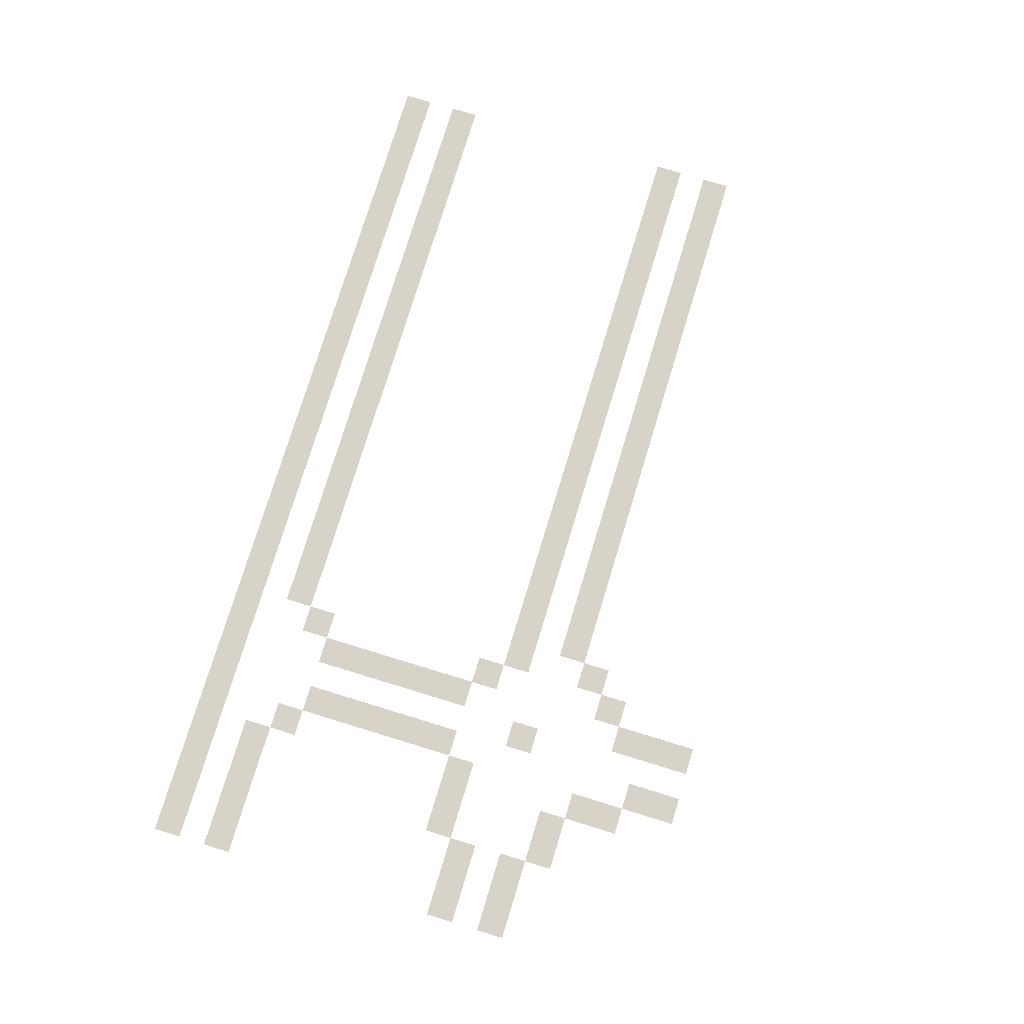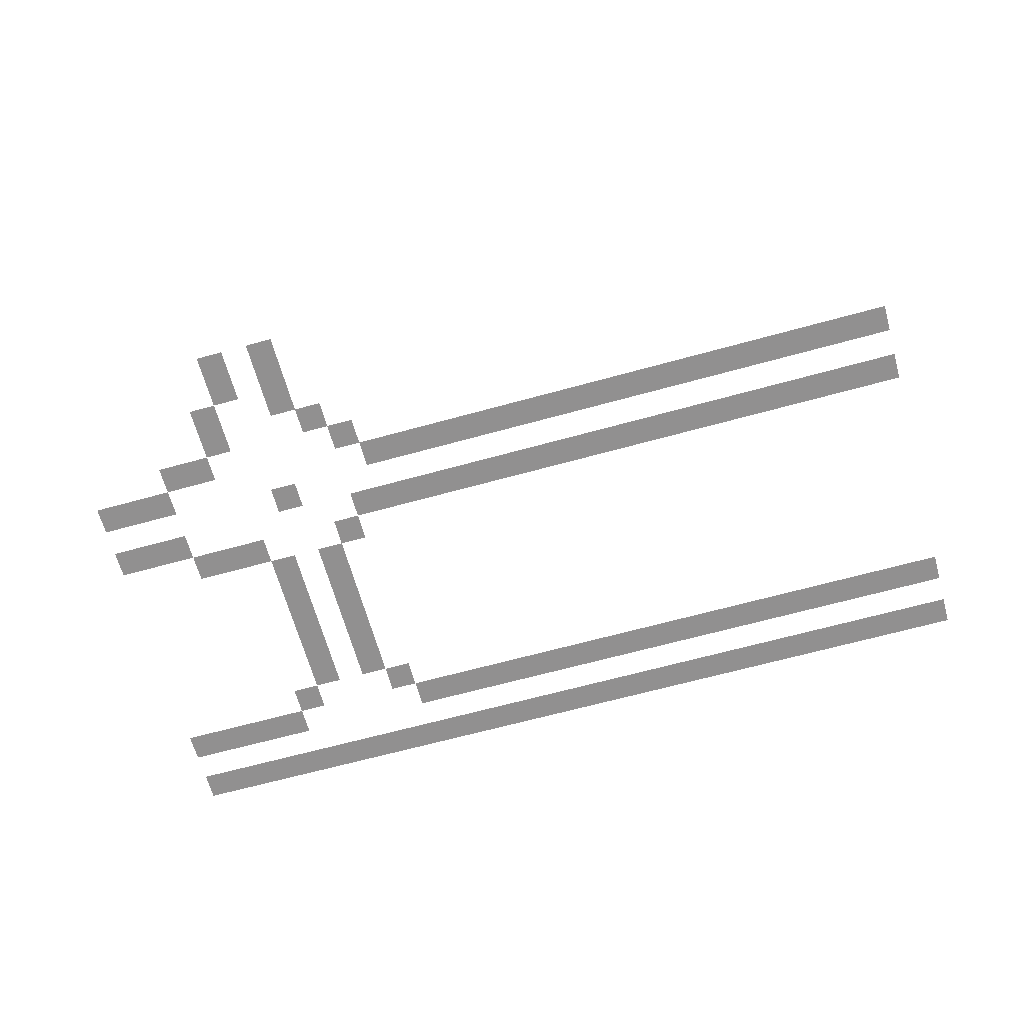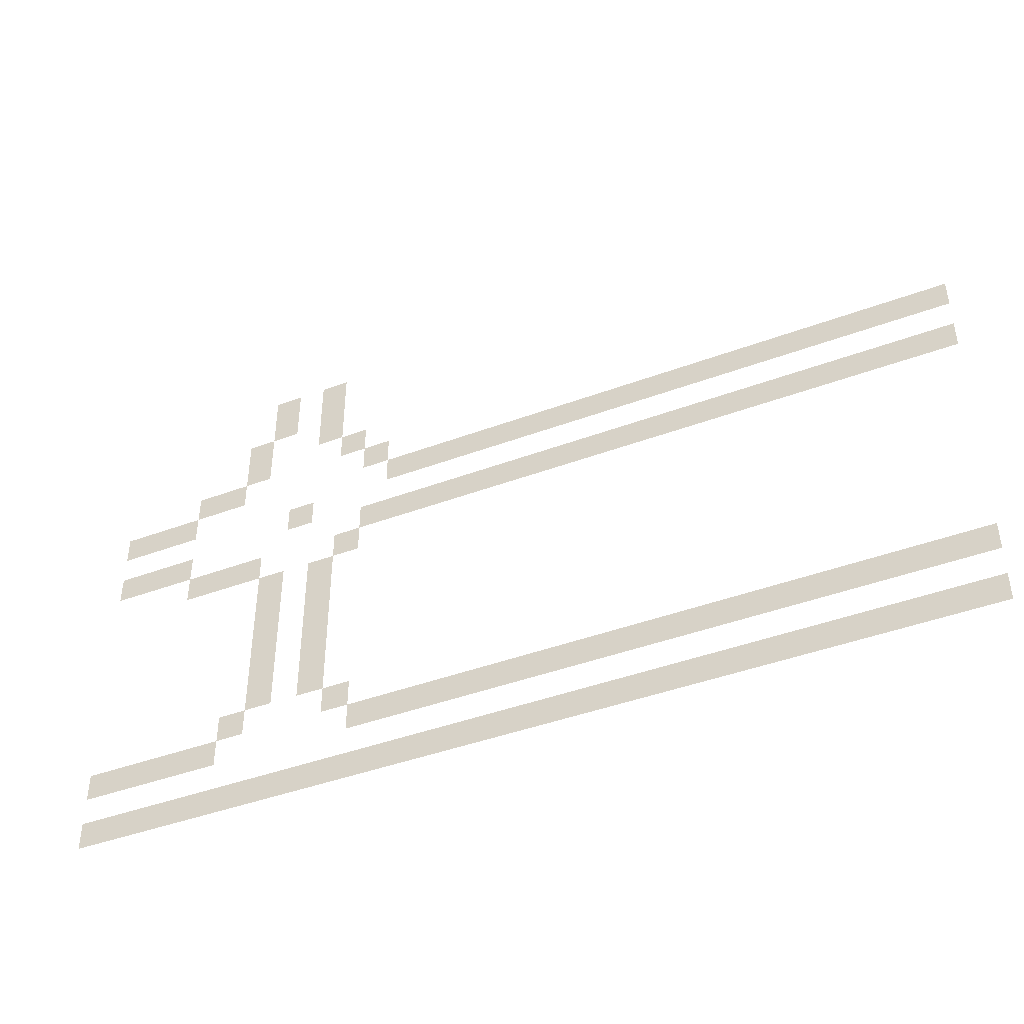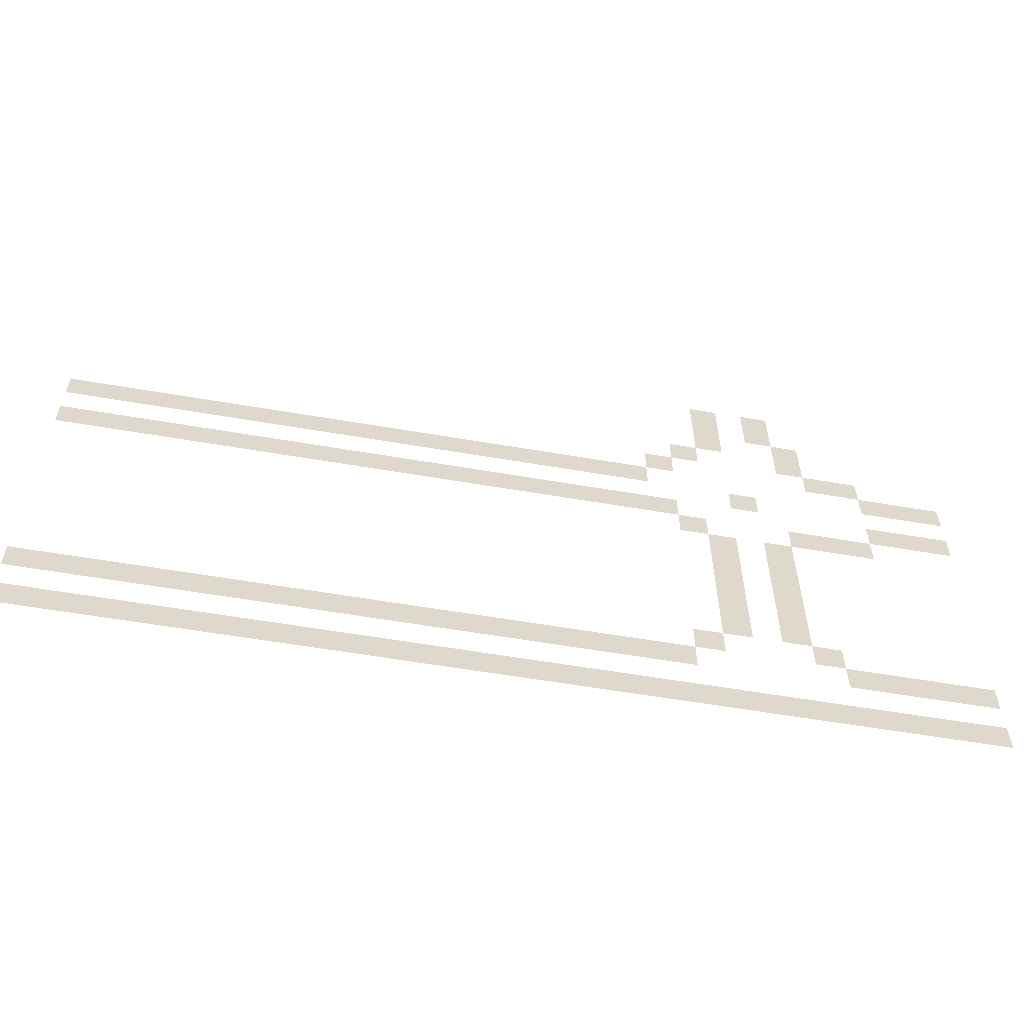
<metadata>
{"format":"obj","ext":"obj","renderer":"f3d","projection":"perspective","resolution":1024,"background":"white","views":[{"elev":77.1,"azim":107.0,"up":"+Z"},{"elev":-65.8,"azim":-164.5,"up":"+Z"},{"elev":-43.0,"azim":-156.1,"up":"+Y"},{"elev":-58.0,"azim":-10.1,"up":"+Y"}]}
</metadata>
<code>
v -192 -32 0
v -224 -32 0
v -224 0 0
v -192 0 0
v -256 -32 0
v -288 -32 0
v -288 0 0
v -256 0 0
v -192 -64 0
v -224 -64 0
v -224 -32 0
v -192 -32 0
v -256 -64 0
v -288 -64 0
v -288 -32 0
v -256 -32 0
v -160 -96 0
v -192 -96 0
v -192 -64 0
v -160 -64 0
v -256 -96 0
v -288 -96 0
v -288 -64 0
v -256 -64 0
v -160 -128 0
v -192 -128 0
v -192 -96 0
v -160 -96 0
v -288 -128 0
v -320 -128 0
v -320 -96 0
v -288 -96 0
v -96 -160 0
v -128 -160 0
v -128 -128 0
v -96 -128 0
v -128 -160 0
v -160 -160 0
v -160 -128 0
v -128 -128 0
v -320 -160 0
v -352 -160 0
v -352 -128 0
v -320 -128 0
v 0 -192 0
v -32 -192 0
v -32 -160 0
v 0 -160 0
v -32 -192 0
v -64 -192 0
v -64 -160 0
v -32 -160 0
v -64 -192 0
v -96 -192 0
v -96 -160 0
v -64 -160 0
v -352 -192 0
v -384 -192 0
v -384 -160 0
v -352 -160 0
v -384 -192 0
v -416 -192 0
v -416 -160 0
v -384 -160 0
v -416 -192 0
v -448 -192 0
v -448 -160 0
v -416 -160 0
v -448 -192 0
v -480 -192 0
v -480 -160 0
v -448 -160 0
v -480 -192 0
v -512 -192 0
v -512 -160 0
v -480 -160 0
v -512 -192 0
v -544 -192 0
v -544 -160 0
v -512 -160 0
v -544 -192 0
v -576 -192 0
v -576 -160 0
v -544 -160 0
v -576 -192 0
v -608 -192 0
v -608 -160 0
v -576 -160 0
v -608 -192 0
v -640 -192 0
v -640 -160 0
v -608 -160 0
v -640 -192 0
v -672 -192 0
v -672 -160 0
v -640 -160 0
v -672 -192 0
v -704 -192 0
v -704 -160 0
v -672 -160 0
v -704 -192 0
v -736 -192 0
v -736 -160 0
v -704 -160 0
v -736 -192 0
v -768 -192 0
v -768 -160 0
v -736 -160 0
v -768 -192 0
v -800 -192 0
v -800 -160 0
v -768 -160 0
v -800 -192 0
v -832 -192 0
v -832 -160 0
v -800 -160 0
v -832 -192 0
v -864 -192 0
v -864 -160 0
v -832 -160 0
v -864 -192 0
v -896 -192 0
v -896 -160 0
v -864 -160 0
v -896 -192 0
v -928 -192 0
v -928 -160 0
v -896 -160 0
v -928 -192 0
v -960 -192 0
v -960 -160 0
v -928 -160 0
v -960 -192 0
v -992 -192 0
v -992 -160 0
v -960 -160 0
v -992 -192 0
v -1024 -192 0
v -1024 -160 0
v -992 -160 0
v -224 -224 0
v -256 -224 0
v -256 -192 0
v -224 -192 0
v 0 -256 0
v -32 -256 0
v -32 -224 0
v 0 -224 0
v -32 -256 0
v -64 -256 0
v -64 -224 0
v -32 -224 0
v -64 -256 0
v -96 -256 0
v -96 -224 0
v -64 -224 0
v -320 -256 0
v -352 -256 0
v -352 -224 0
v -320 -224 0
v -352 -256 0
v -384 -256 0
v -384 -224 0
v -352 -224 0
v -384 -256 0
v -416 -256 0
v -416 -224 0
v -384 -224 0
v -416 -256 0
v -448 -256 0
v -448 -224 0
v -416 -224 0
v -448 -256 0
v -480 -256 0
v -480 -224 0
v -448 -224 0
v -480 -256 0
v -512 -256 0
v -512 -224 0
v -480 -224 0
v -512 -256 0
v -544 -256 0
v -544 -224 0
v -512 -224 0
v -544 -256 0
v -576 -256 0
v -576 -224 0
v -544 -224 0
v -576 -256 0
v -608 -256 0
v -608 -224 0
v -576 -224 0
v -608 -256 0
v -640 -256 0
v -640 -224 0
v -608 -224 0
v -640 -256 0
v -672 -256 0
v -672 -224 0
v -640 -224 0
v -672 -256 0
v -704 -256 0
v -704 -224 0
v -672 -224 0
v -704 -256 0
v -736 -256 0
v -736 -224 0
v -704 -224 0
v -736 -256 0
v -768 -256 0
v -768 -224 0
v -736 -224 0
v -768 -256 0
v -800 -256 0
v -800 -224 0
v -768 -224 0
v -800 -256 0
v -832 -256 0
v -832 -224 0
v -800 -224 0
v -832 -256 0
v -864 -256 0
v -864 -224 0
v -832 -224 0
v -864 -256 0
v -896 -256 0
v -896 -224 0
v -864 -224 0
v -896 -256 0
v -928 -256 0
v -928 -224 0
v -896 -224 0
v -928 -256 0
v -960 -256 0
v -960 -224 0
v -928 -224 0
v -960 -256 0
v -992 -256 0
v -992 -224 0
v -960 -224 0
v -992 -256 0
v -1024 -256 0
v -1024 -224 0
v -992 -224 0
v -96 -288 0
v -128 -288 0
v -128 -256 0
v -96 -256 0
v -128 -288 0
v -160 -288 0
v -160 -256 0
v -128 -256 0
v -160 -288 0
v -192 -288 0
v -192 -256 0
v -160 -256 0
v -288 -288 0
v -320 -288 0
v -320 -256 0
v -288 -256 0
v -192 -320 0
v -224 -320 0
v -224 -288 0
v -192 -288 0
v -256 -320 0
v -288 -320 0
v -288 -288 0
v -256 -288 0
v -192 -352 0
v -224 -352 0
v -224 -320 0
v -192 -320 0
v -256 -352 0
v -288 -352 0
v -288 -320 0
v -256 -320 0
v -192 -384 0
v -224 -384 0
v -224 -352 0
v -192 -352 0
v -256 -384 0
v -288 -384 0
v -288 -352 0
v -256 -352 0
v -192 -416 0
v -224 -416 0
v -224 -384 0
v -192 -384 0
v -256 -416 0
v -288 -416 0
v -288 -384 0
v -256 -384 0
v -192 -448 0
v -224 -448 0
v -224 -416 0
v -192 -416 0
v -256 -448 0
v -288 -448 0
v -288 -416 0
v -256 -416 0
v -192 -480 0
v -224 -480 0
v -224 -448 0
v -192 -448 0
v -256 -480 0
v -288 -480 0
v -288 -448 0
v -256 -448 0
v -160 -512 0
v -192 -512 0
v -192 -480 0
v -160 -480 0
v -288 -512 0
v -320 -512 0
v -320 -480 0
v -288 -480 0
v 0 -544 0
v -32 -544 0
v -32 -512 0
v 0 -512 0
v -32 -544 0
v -64 -544 0
v -64 -512 0
v -32 -512 0
v -64 -544 0
v -96 -544 0
v -96 -512 0
v -64 -512 0
v -96 -544 0
v -128 -544 0
v -128 -512 0
v -96 -512 0
v -128 -544 0
v -160 -544 0
v -160 -512 0
v -128 -512 0
v -320 -544 0
v -352 -544 0
v -352 -512 0
v -320 -512 0
v -352 -544 0
v -384 -544 0
v -384 -512 0
v -352 -512 0
v -384 -544 0
v -416 -544 0
v -416 -512 0
v -384 -512 0
v -416 -544 0
v -448 -544 0
v -448 -512 0
v -416 -512 0
v -448 -544 0
v -480 -544 0
v -480 -512 0
v -448 -512 0
v -480 -544 0
v -512 -544 0
v -512 -512 0
v -480 -512 0
v -512 -544 0
v -544 -544 0
v -544 -512 0
v -512 -512 0
v -544 -544 0
v -576 -544 0
v -576 -512 0
v -544 -512 0
v -576 -544 0
v -608 -544 0
v -608 -512 0
v -576 -512 0
v -608 -544 0
v -640 -544 0
v -640 -512 0
v -608 -512 0
v -640 -544 0
v -672 -544 0
v -672 -512 0
v -640 -512 0
v -672 -544 0
v -704 -544 0
v -704 -512 0
v -672 -512 0
v -704 -544 0
v -736 -544 0
v -736 -512 0
v -704 -512 0
v -736 -544 0
v -768 -544 0
v -768 -512 0
v -736 -512 0
v -768 -544 0
v -800 -544 0
v -800 -512 0
v -768 -512 0
v -800 -544 0
v -832 -544 0
v -832 -512 0
v -800 -512 0
v -832 -544 0
v -864 -544 0
v -864 -512 0
v -832 -512 0
v -864 -544 0
v -896 -544 0
v -896 -512 0
v -864 -512 0
v -896 -544 0
v -928 -544 0
v -928 -512 0
v -896 -512 0
v -928 -544 0
v -960 -544 0
v -960 -512 0
v -928 -512 0
v -960 -544 0
v -992 -544 0
v -992 -512 0
v -960 -512 0
v -992 -544 0
v -1024 -544 0
v -1024 -512 0
v -992 -512 0
v 0 -608 0
v -32 -608 0
v -32 -576 0
v 0 -576 0
v -32 -608 0
v -64 -608 0
v -64 -576 0
v -32 -576 0
v -64 -608 0
v -96 -608 0
v -96 -576 0
v -64 -576 0
v -96 -608 0
v -128 -608 0
v -128 -576 0
v -96 -576 0
v -128 -608 0
v -160 -608 0
v -160 -576 0
v -128 -576 0
v -160 -608 0
v -192 -608 0
v -192 -576 0
v -160 -576 0
v -192 -608 0
v -224 -608 0
v -224 -576 0
v -192 -576 0
v -224 -608 0
v -256 -608 0
v -256 -576 0
v -224 -576 0
v -256 -608 0
v -288 -608 0
v -288 -576 0
v -256 -576 0
v -288 -608 0
v -320 -608 0
v -320 -576 0
v -288 -576 0
v -320 -608 0
v -352 -608 0
v -352 -576 0
v -320 -576 0
v -352 -608 0
v -384 -608 0
v -384 -576 0
v -352 -576 0
v -384 -608 0
v -416 -608 0
v -416 -576 0
v -384 -576 0
v -416 -608 0
v -448 -608 0
v -448 -576 0
v -416 -576 0
v -448 -608 0
v -480 -608 0
v -480 -576 0
v -448 -576 0
v -480 -608 0
v -512 -608 0
v -512 -576 0
v -480 -576 0
v -512 -608 0
v -544 -608 0
v -544 -576 0
v -512 -576 0
v -544 -608 0
v -576 -608 0
v -576 -576 0
v -544 -576 0
v -576 -608 0
v -608 -608 0
v -608 -576 0
v -576 -576 0
v -608 -608 0
v -640 -608 0
v -640 -576 0
v -608 -576 0
v -640 -608 0
v -672 -608 0
v -672 -576 0
v -640 -576 0
v -672 -608 0
v -704 -608 0
v -704 -576 0
v -672 -576 0
v -704 -608 0
v -736 -608 0
v -736 -576 0
v -704 -576 0
v -736 -608 0
v -768 -608 0
v -768 -576 0
v -736 -576 0
v -768 -608 0
v -800 -608 0
v -800 -576 0
v -768 -576 0
v -800 -608 0
v -832 -608 0
v -832 -576 0
v -800 -576 0
v -832 -608 0
v -864 -608 0
v -864 -576 0
v -832 -576 0
v -864 -608 0
v -896 -608 0
v -896 -576 0
v -864 -576 0
v -896 -608 0
v -928 -608 0
v -928 -576 0
v -896 -576 0
v -928 -608 0
v -960 -608 0
v -960 -576 0
v -928 -576 0
v -960 -608 0
v -992 -608 0
v -992 -576 0
v -960 -576 0
v -992 -608 0
v -1024 -608 0
v -1024 -576 0
v -992 -576 0
g Nivel_01_mesh_0003
f 1 2 3 4
f 5 6 7 8
f 9 10 11 12
f 13 14 15 16
f 17 18 19 20
f 21 22 23 24
f 25 26 27 28
f 29 30 31 32
f 33 34 35 36
f 37 38 39 40
f 41 42 43 44
f 45 46 47 48
f 49 50 51 52
f 53 54 55 56
f 57 58 59 60
f 61 62 63 64
f 65 66 67 68
f 69 70 71 72
f 73 74 75 76
f 77 78 79 80
f 81 82 83 84
f 85 86 87 88
f 89 90 91 92
f 93 94 95 96
f 97 98 99 100
f 101 102 103 104
f 105 106 107 108
f 109 110 111 112
f 113 114 115 116
f 117 118 119 120
f 121 122 123 124
f 125 126 127 128
f 129 130 131 132
f 133 134 135 136
f 137 138 139 140
f 141 142 143 144
f 145 146 147 148
f 149 150 151 152
f 153 154 155 156
f 157 158 159 160
f 161 162 163 164
f 165 166 167 168
f 169 170 171 172
f 173 174 175 176
f 177 178 179 180
f 181 182 183 184
f 185 186 187 188
f 189 190 191 192
f 193 194 195 196
f 197 198 199 200
f 201 202 203 204
f 205 206 207 208
f 209 210 211 212
f 213 214 215 216
f 217 218 219 220
f 221 222 223 224
f 225 226 227 228
f 229 230 231 232
f 233 234 235 236
f 237 238 239 240
f 241 242 243 244
f 245 246 247 248
f 249 250 251 252
f 253 254 255 256
f 257 258 259 260
f 261 262 263 264
f 265 266 267 268
f 269 270 271 272
f 273 274 275 276
f 277 278 279 280
f 281 282 283 284
f 285 286 287 288
f 289 290 291 292
f 293 294 295 296
f 297 298 299 300
f 301 302 303 304
f 305 306 307 308
f 309 310 311 312
f 313 314 315 316
f 317 318 319 320
f 321 322 323 324
f 325 326 327 328
f 329 330 331 332
f 333 334 335 336
f 337 338 339 340
f 341 342 343 344
f 345 346 347 348
f 349 350 351 352
f 353 354 355 356
f 357 358 359 360
f 361 362 363 364
f 365 366 367 368
f 369 370 371 372
f 373 374 375 376
f 377 378 379 380
f 381 382 383 384
f 385 386 387 388
f 389 390 391 392
f 393 394 395 396
f 397 398 399 400
f 401 402 403 404
f 405 406 407 408
f 409 410 411 412
f 413 414 415 416
f 417 418 419 420
f 421 422 423 424
f 425 426 427 428
f 429 430 431 432
f 433 434 435 436
f 437 438 439 440
f 441 442 443 444
f 445 446 447 448
f 449 450 451 452
f 453 454 455 456
f 457 458 459 460
f 461 462 463 464
f 465 466 467 468
f 469 470 471 472
f 473 474 475 476
f 477 478 479 480
f 481 482 483 484
f 485 486 487 488
f 489 490 491 492
f 493 494 495 496
f 497 498 499 500
f 501 502 503 504
f 505 506 507 508
f 509 510 511 512
f 513 514 515 516
f 517 518 519 520
f 521 522 523 524
f 525 526 527 528
f 529 530 531 532
f 533 534 535 536
f 537 538 539 540
f 541 542 543 544
f 545 546 547 548
f 549 550 551 552

</code>
